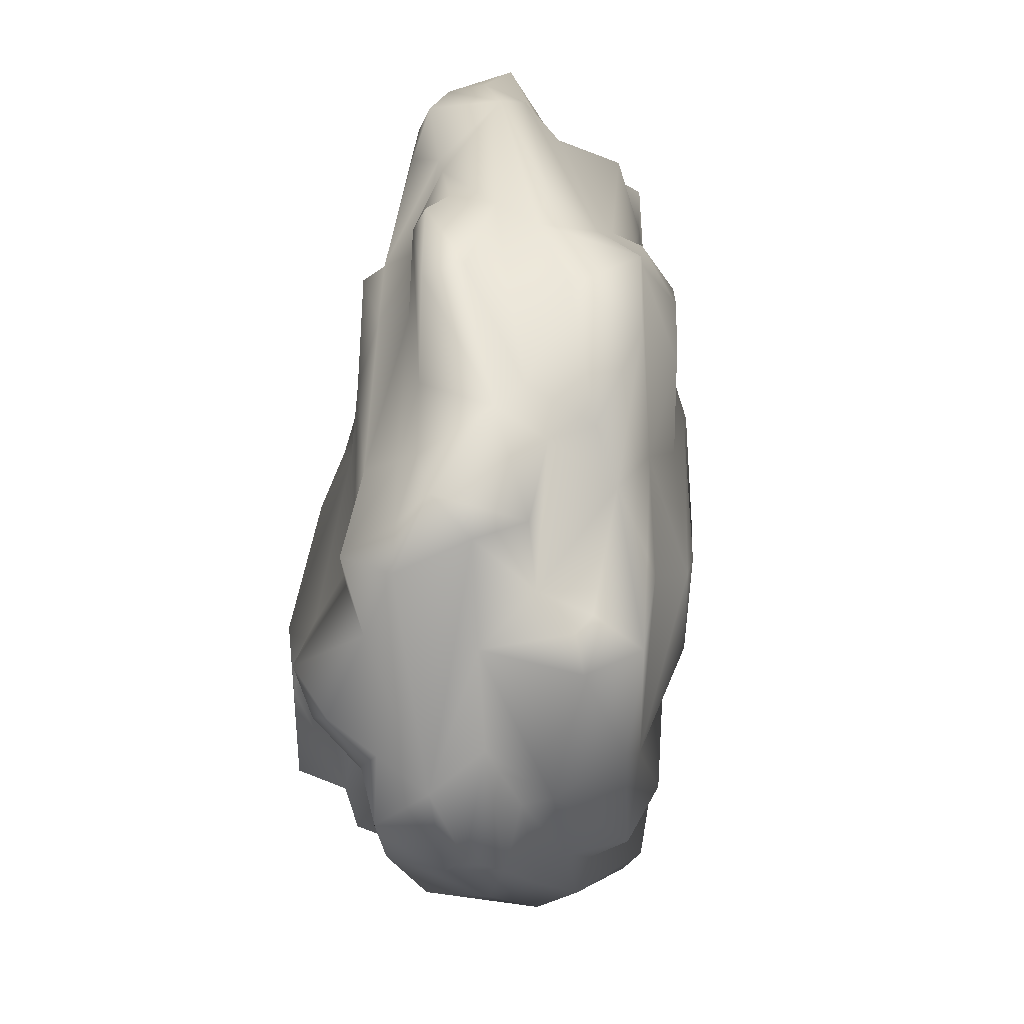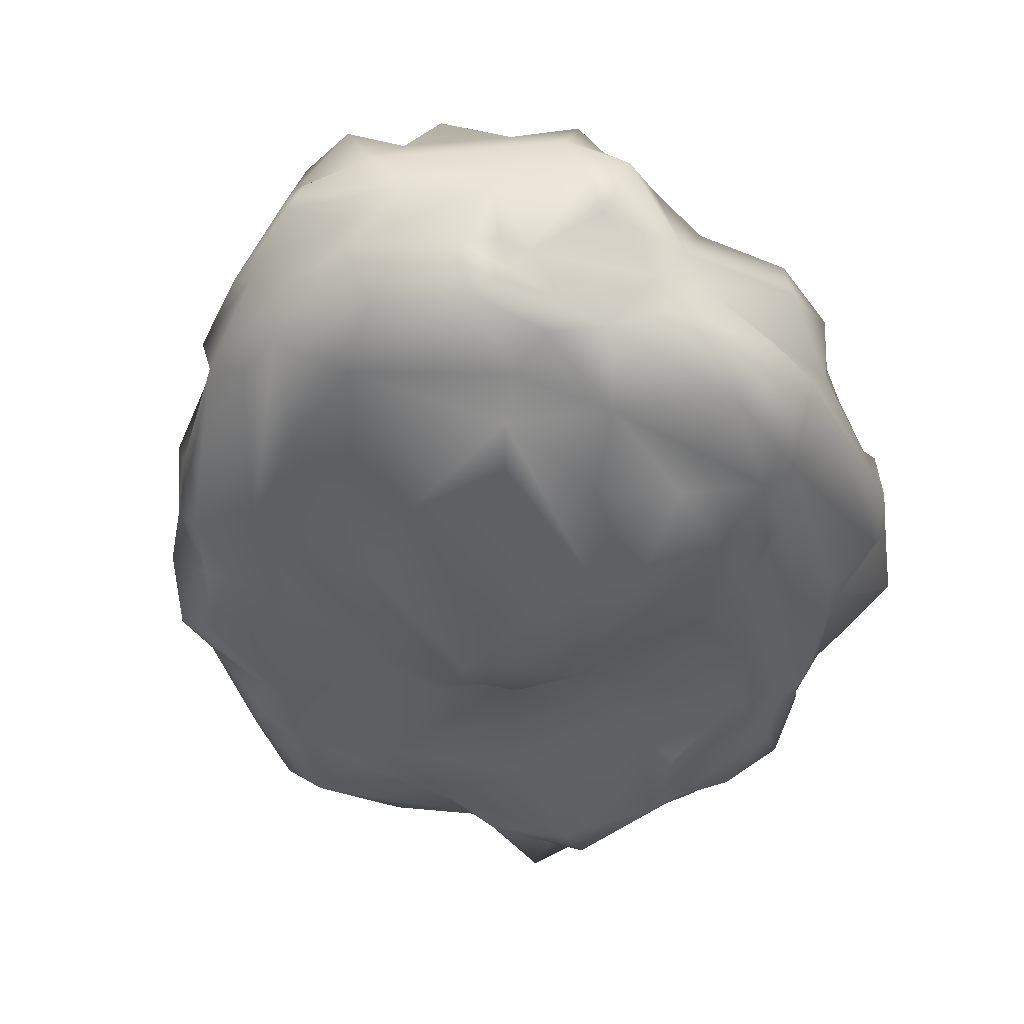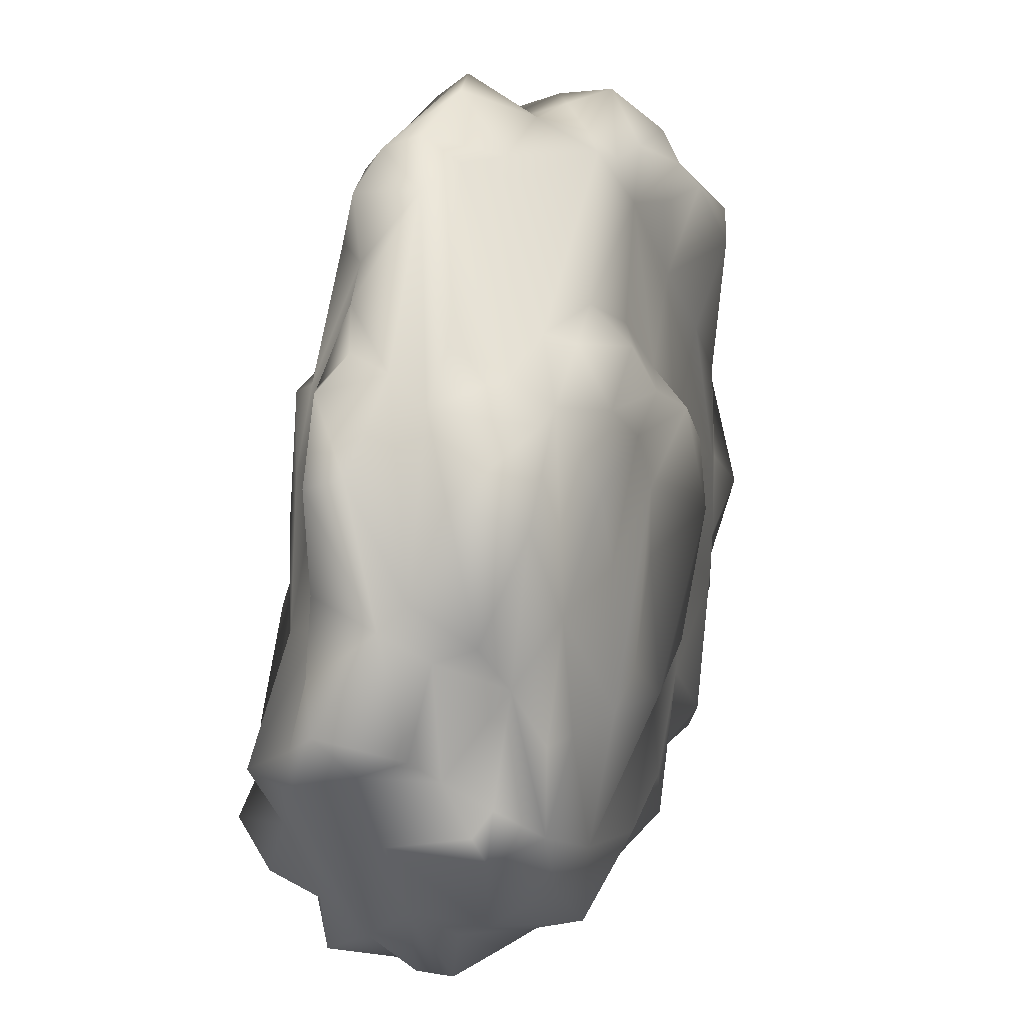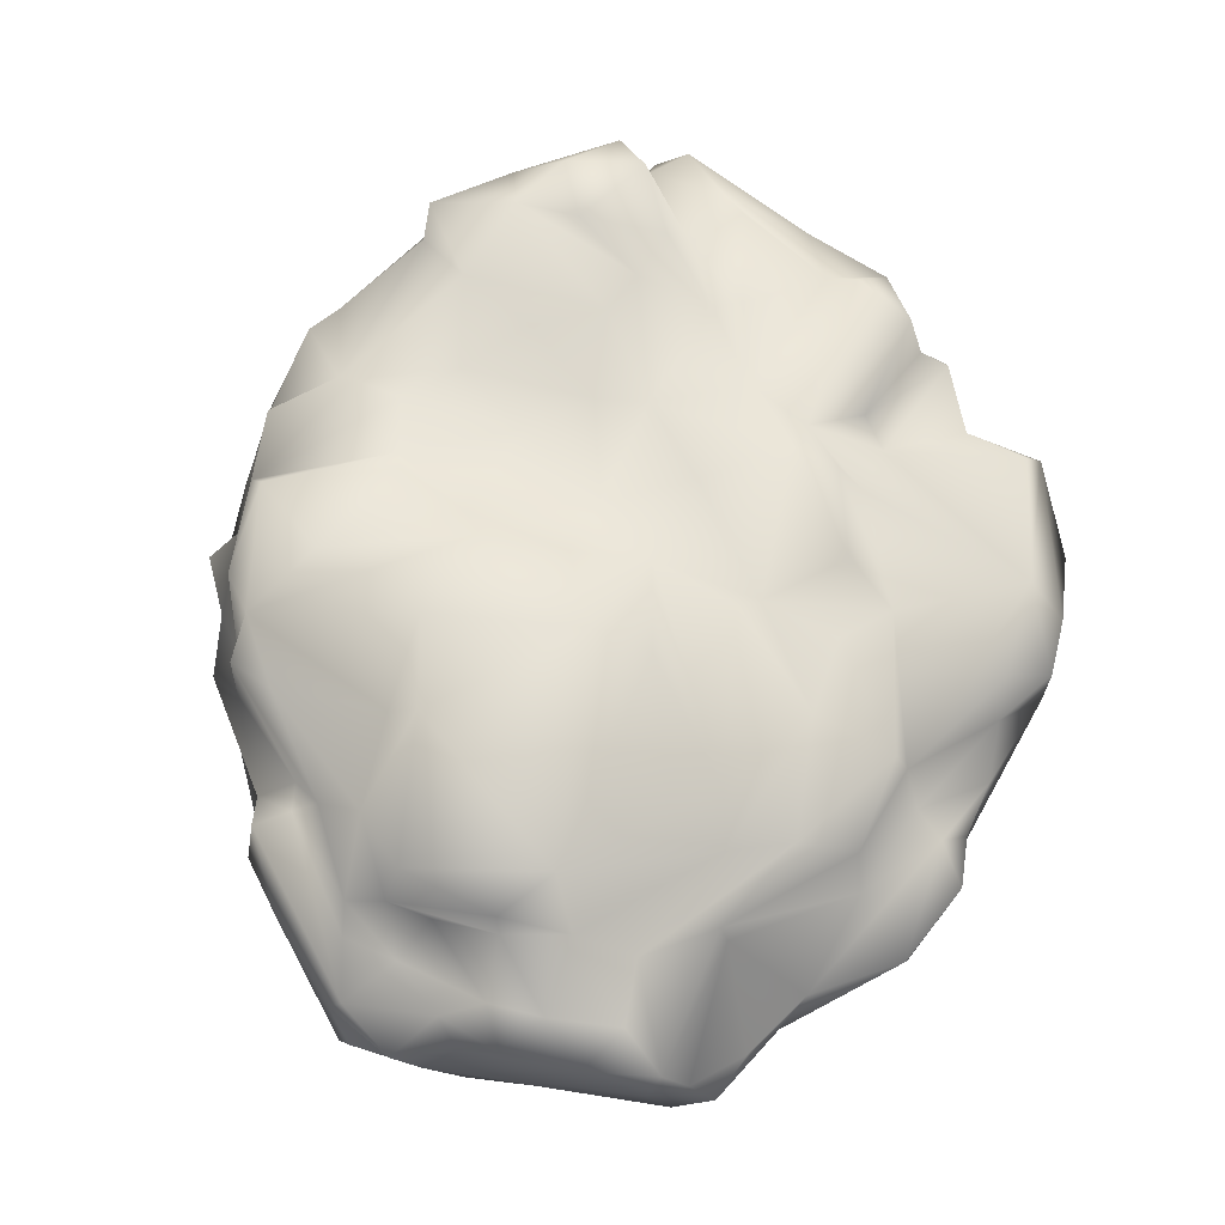
<metadata>
{"format":"obj","ext":"obj","renderer":"f3d","projection":"perspective","resolution":1024,"background":"white","views":[{"elev":-24.0,"azim":-81.4,"up":"+Z"},{"elev":-50.2,"azim":-126.6,"up":"+Y"},{"elev":2.7,"azim":-67.2,"up":"+Z"},{"elev":72.6,"azim":-123.3,"up":"+Y"}]}
</metadata>
<code>
g Rock_I_01
v -0.2894 2.322 -0.6061
v -1.582 1.422 2.525
v 1.199 1.058 3.187
v -3.163 1.606 -1.892
v -2.558 -0.05468 -2.181
v 0.8406 -0.1809 1.801
v 2.847 0.4783 -1.676
v 0.8934 -0.1161 3.005
v 2.275 0.09005 2.608
v 2.094 1.641 1.371
v 1.43 1.994 -1.911
v -2.032 2.033 -1.903
v -1.531 0.7188 -3.676
v 1.038 -0.1781 0.4989
v 2.161 1.724 0.4336
v 0.9002 1.509 1.624
v 2.993 1.045 2.47
v -2.105 1.165 -3.277
v -1.89 -0.1704 1.238
v 2.459 0.1689 -2.198
v -2.175 1.716 0.8183
v 3.066 0.3427 1.712
v -2.627 1.032 1.451
v 1.333 0.9577 -3.026
v -1.189 0.422 2.617
v 3.005 0.1095 0.2322
v -3.094 0.1778 -1.08
v 3.506 1.639 0.3533
v -2.666 -0.4555 0.563
v 1.14 1.692 0.8535
v -1.071 -0.5646 1.16
v 0.5132 2.23 -1.558
v 0.4524 0.6355 3.291
v -2.103 2.011 -2.665
v 0.8541 -0.5181 -0.151
v 0.6146 1.644 2.934
v -2.525 1.226 0.8278
v -0.2479 -0.5014 -1.581
v 2.481 -0.1524 2.458
v -2.089 1.79 -0.627
v 0.2219 1.372 -3.235
v -3.247 -0.008826 0.03881
v -1.21 1.5 1.5
v 3.268 1.31 -0.6505
v -2.591 0.3363 -1.994
v -1.584 1.749 0.4876
v 3.639 0.271 -0.2746
v -1.047 -0.212 -2.689
v -1.436 0.6907 3.103
v 1.294 1.969 -2.599
v -2.164 -0.4359 -0.8179
v -0.7265 0.9444 3.33
v 0.6397 1.778 0.0748
v -0.212 0.2663 -3.225
v -3.019 0.25 0.6912
v 0.7827 2.249 -0.8834
v 0.8472 -0.1095 -2.404
v -3.294 0.6697 -1.879
v 0.3758 2.028 -0.3738
v -1.197 -0.2745 1.478
v -2.287 1.124 1.766
v -2.282 0.7398 -3.034
v 2.937 0.0775 1.716
v -0.02672 1.166 2.281
v -2.888 -0.4719 -0.1573
v -0.4346 1.953 -2.68
v -0.2877 1.44 1.879
v -1.663 -0.6505 -1.546
v -3.317 1.054 -1.234
v -0.09101 1.722 1.752
v -1.684 -0.6308 0.678
v -0.1635 2.489 -1.986
v 0.00704 0.3949 -3.436
v -0.1827 -0.1126 2.667
v -2.578 1.34 -0.9207
v -0.704 -0.5902 0.0837
v 1.392 0.1759 -2.867
v -1.021 2.359 -2.694
v 0.4942 0.1889 3.313
v 1.445 -0.05765 -1.6
v -1.096 1.984 -2.875
v -2.262 0.6442 2.278
v -2.703 -0.2571 -1.291
v 0.9269 1.499 -2.962
v 3.465 0.3034 0.9145
v -2.231 1.209 2.286
v -1.728 0.34 -3.226
v 1.823 1.562 -2.459
v 0.455 -0.1962 1.016
v -1.668 -0.1711 -2.902
v 0.01015 1.924 0.1219
v -0.2471 1.091 2.931
v -0.2263 -0.2704 -2.694
v -1.646 2.325 -1.787
v -0.5126 0.9935 -3.584
v 0.7325 -0.1454 -1.442
v 3.195 1.52 1.935
v 2.134 0.5302 -2.548
v -1.432 1.629 -3.025
v -1.981 -0.4427 -1.686
v 2.864 1.621 1.96
v -3.366 0.7222 0.2057
v 1.836 0.1927 -2.32
v 2.716 1.46 -0.9915
v -3.201 1.07 -0.6267
v 3.456 1.445 1.088
v 1.024 0.4358 -3.089
v -1.939 1.689 -2.99
v 2.58 1.603 -0.9273
v 0.3747 1.508 1.808
v 3.198 0.1657 2.432
v -2.804 1.504 -2.34
v 2.134 1.893 -1.976
v 2.209 1.307 2.463
v -0.5258 0.4416 2.987
v 2.638 0.03504 -0.8836
v -2.505 1.597 -0.9454
v 1.45 0.2146 3.094
v 2.973 0.1427 -0.9874
v -3.257 0.2908 -1.757
v 0.2715 1.255 2.302
v -2.274 1.533 0.8723
v -0.06364 1.56 -3.085
v -0.5816 -0.09952 2.686
v -2.479 0.02331 -2.592
v 0.006827 1.567 -3.385
v 1.809 1.794 -0.9779
v -2.952 0.5756 0.9386
v -0.7099 1.235 3.155
v 2.813 1.705 0.2303
v -3.047 -0.1481 -0.9733
v -1.821 0.8449 2.74
v -2.372 1.689 -1.577
v 3.569 0.6732 -0.1952
v -1.774 -0.3896 1.166
v -1.465 1.587 -3.516
v 3.473 0.06327 -0.004243
v 0.01492 2.224 -2.148
v -0.8432 -0.5292 0.475
v -1.363 1.181 -3.61
v 2.285 1.65 -2.009
v 0.3099 -0.5349 0.6892
v 3.598 0.7489 0.4861
v 2.157 0.8867 -2.281
v -3.167 0.33 -0.6675
v -1.672 2.263 -2.298
v 2.63 0.7856 -1.976
v -1.745 2.034 -2.335
v -0.6595 1.775 0.6521
v -2.813 1.211 0.8489
v 2.752 1.523 -1.599
v -1.724 1.926 -0.4112
v -3.392 1.03 0.1338
v 1.667 0.5488 -2.766
v 0.8607 0.2671 3.179
v 2.043 1.327 -2.575
v 3.325 0.8933 -0.02462
v 1.321 1.47 2.647
v 2.833 0.08061 1.031
v 3.484 1.197 0.2951
v 1.145 1.592 2.804
v 2.179 1.804 -0.7329
v 3.298 1.552 0.1571
v 3.251 0.5809 2.324
v 0.2323 -0.284 -1.746
v 0.3982 1.764 0.795
v 2.975 1.153 2.086
v 1.14 -0.3389 0.02136
v -0.6362 1.905 0.4554
v 3.136 0.7133 2.006
v -1.498 -0.5656 -0.4804
v -0.6477 2.165 -0.3125
v -0.4795 -0.5061 -0.464
v -0.02602 0.3799 3.145
v 2.137 1.284 -2.129
v 0.5253 -0.4219 -1.219
v -0.2834 0.108 2.893
v -0.9376 0.3612 -3.401
v 1.092 1.931 -0.825
v -2.766 0.2022 1.129
v 1.307 -0.1243 2.76
v 1.505 1.628 -0.04465
v -1.862 0.5049 2.511
v 1.55 -0.1131 -0.5754
v 1.637 1.935 -1.048
v -2.734 1.653 -1.923
v 0.4818 1.187 2.996
v -0.3813 -0.2591 1.363
v -1.079 1.649 -3.261
v 2.182 1.663 -0.1991
v -2.447 -0.1228 0.9261
v -0.9209 1.923 -3.117
v 3.121 1.676 0.9146
v -2.3 -0.432 0.7037
v -0.1768 1.798 -2.901
v 3.292 0.8241 -0.6431
v -3.287 1.203 -1.729
v 1.431 1.584 0.5411
v 0.6747 2.044 -2.75
v 2.242 0.01103 -1.999
v -2.305 1.707 -0.153
v 2.371 0.2439 2.743
v 3.214 1.683 1.423
v -2.81 1.231 0.1096
v 2.821 0.5944 2.632
v 1.268 1.341 -2.782
v 3.351 0.8128 1.297
v 1.655 1.879 -2.55
v 1.833 0.591 3.028
v -2.756 0.7125 -2.469
v 0.1267 1.488 -2.944
v 1.891 1.007 2.891
v -1.274 -0.666 -1.262
v -1.978 1.572 -3.437
v 3.035 0.1343 -0.4776
v -0.8657 -0.09184 -3.305
v -1.347 0.2804 2.423
v 2.99 0.9872 -1.499
v 2.489 1.103 2.496
v -2.362 -0.3833 -2.387
v 2.581 -0.01328 0.2246
v 0.1467 0.6382 -3.279
v 1.47 -0.2493 2.581
v -1.944 -0.6407 0.05722
v 2.383 -0.1957 2.149
v 0.841 -0.4722 0.4174
v -1.909 1.121 2.642
v 1.221 0.6357 3.201
v 1.54 -0.1615 0.005949
v 1.632 1.218 -2.727
v -2.46 -0.4306 -1.719
v 0.08793 -0.2079 2.795
v -3.173 1.05 0.8002
v 1.605 1.49 1.753
v -2.695 0.05166 -2.368
v -0.0671 -0.2133 2.326
v 1.543 1.38 2.006
v -0.8416 0.5912 -3.584
v 2.222 1.252 1.979
v 0.9603 -0.1023 2.397
v -2.587 1.502 0.2237
v -1.365 1.888 -2.664
v -0.7345 1.714 1.406
v 2.274 1.625 1.768
v -2.399 1.841 -2.781
v 0.2063 1.806 1.538
v -3.453 0.939 -1.599
v -2.421 2.092 -2.387
v -2.083 1.367 1.932
v -1.691 2.098 -0.8367
v -2.188 1.524 -3.004
v -1.801 0.5575 -3.28
v 3.276 0.2965 -0.895
v 0.2964 1.076 3.145
v 1.572 0.4162 -2.659
v 2.733 1.723 1.249
v -0.2818 0.6797 2.941
v 1.249 0.01796 -2.787
v 1.953 -0.05917 1.386
v 1.051 1.906 -2.888
v -3.247 0.5294 -0.868
v 0.03341 0.7074 -3.53
v 2.815 1.327 -1.57
v -3.169 1.238 -2.044
v 3.239 1.339 -0.9543
v 2.784 0.1055 2.307
v 1.981 1.629 1.018
v -0.1747 -0.4494 0.8242
v -1.191 1.642 0.9992
v -2.861 0.9288 1.088
v -1.645 0.9795 -3.628
v 2.847 0.4783 -1.676
v -3.019 0.25 0.6912
v -3.247 -0.008826 0.03881
v 3.066 0.3427 1.712
v -2.703 -0.2571 -1.291
v -0.8657 -0.09184 -3.305
v -1.728 0.34 -3.226
v -0.212 0.2663 -3.225
v 1.249 0.01796 -2.787
v 2.275 0.09005 2.608
v 1.307 -0.1243 2.76
v -1.862 0.5049 2.511
v -3.047 -0.1481 -0.9733
v 3.465 0.3034 0.9145
v -1.801 0.5575 -3.28
v -1.668 -0.1711 -2.902
v 2.459 0.1689 -2.198
v 1.836 0.1927 -2.32
v -0.5816 -0.09952 2.686
v 3.276 0.2965 -0.895
v -2.362 -0.3833 -2.387
v 3.639 0.271 -0.2746
v 3.198 0.1657 2.432
v -2.766 0.2022 1.129
v 0.08793 -0.2079 2.795
v 0.8934 -0.1161 3.005
v -1.862 0.5049 2.511
v 3.198 0.1657 2.432
v -1.668 -0.1711 -2.902
v -1.189 0.422 2.617
v -0.1827 -0.1126 2.667
g Rock_I_01_0
f 283 25 132
f 49 132 25
f 115 49 25
f 25 290 115
f 290 177 115
f 177 290 74
f 74 79 177
f 74 232 79
f 79 232 8
f 155 79 8
f 282 155 8
f 155 282 281
f 132 49 227
f 132 227 82
f 298 132 82
f 298 82 295
f 82 55 295
f 227 49 52
f 49 115 52
f 2 227 52
f 86 227 2
f 82 227 86
f 257 52 115
f 257 115 177
f 174 257 177
f 177 79 174
f 52 257 92
f 174 92 257
f 174 79 33
f 174 33 92
f 155 33 79
f 52 129 2
f 52 92 129
f 92 64 129
f 2 129 64
f 254 92 33
f 92 254 64
f 33 187 254
f 33 155 187
f 64 254 121
f 254 187 121
f 121 110 64
f 64 67 2
f 64 110 67
f 2 67 43
f 36 121 187
f 36 110 121
f 43 67 70
f 67 110 70
f 228 187 155
f 3 36 187
f 3 187 228
f 36 161 110
f 36 3 161
f 228 155 118
f 118 155 281
f 202 118 281
f 202 281 299
f 205 202 299
f 118 209 228
f 202 209 118
f 212 228 209
f 3 228 212
f 212 209 202
f 161 3 158
f 158 3 212
f 110 161 16
f 158 16 161
f 205 17 202
f 212 202 17
f 110 16 246
f 246 16 30
f 110 246 70
f 219 158 212
f 212 17 219
f 164 17 205
f 294 164 205
f 22 164 294
f 167 17 164
f 219 17 167
f 164 22 170
f 167 164 170
f 22 207 170
f 22 85 207
f 70 246 243
f 243 246 149
f 243 43 70
f 243 149 43
f 97 167 170
f 207 97 170
f 143 207 85
f 47 143 85
f 149 246 166
f 149 166 91
f 30 166 246
f 207 106 97
f 143 106 207
f 53 91 166
f 166 30 53
f 167 97 101
f 203 97 106
f 97 203 101
f 101 239 167
f 219 167 239
f 114 219 239
f 114 158 219
f 158 114 237
f 237 114 239
f 16 158 237
f 16 237 234
f 237 239 234
f 16 234 30
f 101 244 239
f 244 234 239
f 101 203 256
f 244 101 256
f 234 244 10
f 10 244 256
f 30 234 10
f 256 203 193
f 10 256 193
f 203 106 193
f 30 10 267
f 193 267 10
f 193 130 267
f 28 193 106
f 130 193 28
f 30 267 198
f 53 30 198
f 28 106 160
f 160 106 143
f 15 267 130
f 198 267 15
f 198 15 190
f 190 15 130
f 53 198 182
f 182 198 190
f 163 130 28
f 28 160 163
f 143 157 160
f 163 160 44
f 44 160 157
f 163 104 130
f 44 104 163
f 190 130 109
f 109 130 104
f 157 143 134
f 134 143 47
f 157 134 196
f 196 134 47
f 44 157 196
f 47 253 196
f 265 44 196
f 44 265 104
f 218 196 253
f 265 196 218
f 253 272 218
f 104 265 263
f 263 265 218
f 147 218 272
f 218 147 263
f 98 147 272
f 98 272 288
f 103 98 288
f 104 263 151
f 141 151 263
f 141 263 175
f 263 147 175
f 109 104 151
f 141 109 151
f 98 144 147
f 175 147 144
f 156 175 144
f 98 156 144
f 109 141 162
f 162 190 109
f 182 190 162
f 127 182 162
f 127 162 141
f 175 88 141
f 156 88 175
f 179 182 127
f 53 182 179
f 59 53 179
f 91 53 59
f 154 156 98
f 88 156 230
f 230 156 154
f 154 98 255
f 103 255 98
f 255 103 77
f 77 103 280
f 77 280 73
f 73 280 279
f 255 77 107
f 154 255 107
f 77 73 107
f 154 24 230
f 107 24 154
f 41 24 107
f 206 88 230
f 206 230 24
f 73 279 178
f 277 178 279
f 278 178 277
f 300 278 277
f 278 286 178
f 286 238 178
f 178 238 73
f 238 286 13
f 222 107 73
f 41 107 222
f 262 222 73
f 73 238 262
f 262 41 222
f 95 262 238
f 238 13 95
f 41 262 126
f 95 126 262
f 95 136 126
f 13 140 95
f 140 136 95
f 41 126 123
f 136 123 126
f 13 271 140
f 271 18 140
f 214 140 18
f 214 136 140
f 62 271 13
f 62 18 271
f 62 13 252
f 62 252 87
f 87 210 62
f 18 62 210
f 87 125 210
f 125 87 90
f 292 125 90
f 5 125 292
f 5 292 83
f 235 125 5
f 235 210 125
f 45 235 5
f 5 83 45
f 235 45 210
f 210 58 18
f 210 45 58
f 45 83 27
f 131 27 83
f 45 120 58
f 27 120 45
f 120 27 261
f 145 27 131
f 145 261 27
f 42 145 131
f 42 55 145
f 247 58 120
f 261 247 120
f 128 145 55
f 128 55 82
f 58 264 18
f 247 264 58
f 145 102 261
f 128 102 145
f 82 23 128
f 82 61 23
f 82 86 61
f 86 249 61
f 2 249 86
f 249 2 122
f 122 61 249
f 122 2 43
f 61 37 23
f 61 122 37
f 128 233 102
f 270 128 23
f 270 233 128
f 270 23 150
f 233 270 150
f 23 37 150
f 233 153 102
f 153 233 150
f 102 153 261
f 153 150 105
f 153 105 261
f 150 37 204
f 204 105 150
f 122 241 37
f 37 241 204
f 122 43 21
f 21 241 122
f 105 69 261
f 69 247 261
f 105 204 75
f 69 105 75
f 247 69 197
f 197 69 75
f 264 247 197
f 204 241 117
f 75 204 117
f 75 4 197
f 197 4 264
f 117 4 75
f 117 241 201
f 241 21 201
f 21 43 269
f 269 43 149
f 21 269 46
f 46 269 149
f 21 46 201
f 117 201 133
f 4 117 133
f 4 112 264
f 18 264 112
f 169 46 149
f 149 91 169
f 46 40 201
f 201 40 133
f 152 46 169
f 152 169 91
f 152 40 46
f 4 133 186
f 4 186 112
f 12 186 133
f 40 12 133
f 40 94 12
f 152 250 40
f 250 94 40
f 152 172 250
f 172 152 91
f 250 172 94
f 1 172 91
f 172 1 94
f 91 59 1
f 248 112 186
f 12 248 186
f 1 59 56
f 56 59 179
f 1 72 94
f 56 32 1
f 72 1 32
f 32 56 50
f 50 56 11
f 56 179 11
f 179 185 11
f 127 185 179
f 11 185 113
f 113 185 127
f 11 113 50
f 127 141 113
f 208 113 141
f 208 50 113
f 208 141 88
f 88 206 208
f 206 50 208
f 72 32 138
f 32 50 138
f 94 72 78
f 72 138 66
f 72 66 78
f 138 50 199
f 138 199 66
f 206 260 50
f 199 50 260
f 146 94 78
f 12 94 146
f 146 78 81
f 78 66 81
f 12 146 148
f 81 148 146
f 12 148 248
f 199 195 66
f 199 260 195
f 206 84 260
f 84 206 24
f 41 84 24
f 84 211 260
f 41 211 84
f 211 195 260
f 123 211 41
f 123 195 211
f 192 66 195
f 123 192 195
f 81 66 192
f 189 192 123
f 189 123 136
f 99 192 189
f 99 81 192
f 99 189 136
f 99 242 81
f 148 81 242
f 34 148 242
f 99 34 242
f 248 148 34
f 108 99 136
f 99 108 34
f 108 136 214
f 34 245 248
f 34 108 245
f 112 248 245
f 108 214 251
f 251 245 108
f 112 245 251
f 18 251 214
f 18 112 251
f 297 296 181
f 181 296 236
f 296 302 236
f 302 124 236
f 240 181 236
f 181 240 223
f 240 236 6
f 240 6 223
f 181 223 39
f 9 181 39
f 223 6 225
f 39 223 225
f 9 39 266
f 111 9 266
f 39 63 266
f 63 111 266
f 63 39 225
f 275 111 63
f 159 63 225
f 159 275 63
f 259 225 6
f 259 159 225
f 159 26 275
f 159 259 221
f 159 221 26
f 14 259 6
f 259 14 221
f 275 26 137
f 285 275 137
f 293 285 137
f 291 293 137
f 26 215 137
f 291 137 215
f 215 26 221
f 221 184 215
f 119 291 215
f 291 119 7
f 215 116 119
f 119 116 7
f 215 184 116
f 20 7 116
f 200 20 116
f 200 289 20
f 116 80 200
f 289 200 80
f 116 184 80
f 184 57 80
f 80 258 289
f 57 258 80
f 54 258 57
f 54 57 216
f 221 229 184
f 221 14 229
f 229 168 184
f 14 168 229
f 184 96 57
f 184 168 96
f 168 35 96
f 226 168 14
f 35 168 226
f 14 89 226
f 6 89 14
f 6 236 89
f 226 142 35
f 142 226 89
f 216 57 93
f 48 216 93
f 216 48 287
f 48 220 287
f 165 93 57
f 57 96 165
f 165 48 93
f 165 96 176
f 96 35 176
f 165 176 38
f 38 48 165
f 35 38 176
f 89 236 188
f 142 89 268
f 89 188 268
f 236 60 188
f 236 124 60
f 31 268 188
f 31 188 60
f 142 76 35
f 142 268 139
f 142 139 76
f 31 71 268
f 268 71 139
f 31 60 135
f 135 71 31
f 194 71 135
f 19 135 60
f 124 19 60
f 135 19 194
f 139 71 224
f 194 224 71
f 224 194 51
f 139 224 171
f 76 139 171
f 51 171 224
f 217 19 124
f 124 301 217
f 217 301 183
f 191 19 217
f 183 191 217
f 191 194 19
f 183 180 191
f 180 273 191
f 191 273 29
f 194 191 29
f 274 29 273
f 194 29 65
f 274 65 29
f 194 65 51
f 65 274 284
f 284 276 65
f 51 65 276
f 68 171 51
f 76 171 68
f 231 51 276
f 231 276 220
f 100 51 231
f 100 231 220
f 100 68 51
f 48 100 220
f 48 68 100
f 38 68 48
f 76 68 213
f 68 38 213
f 173 76 213
f 38 173 213
f 173 35 76
f 173 38 35

</code>
